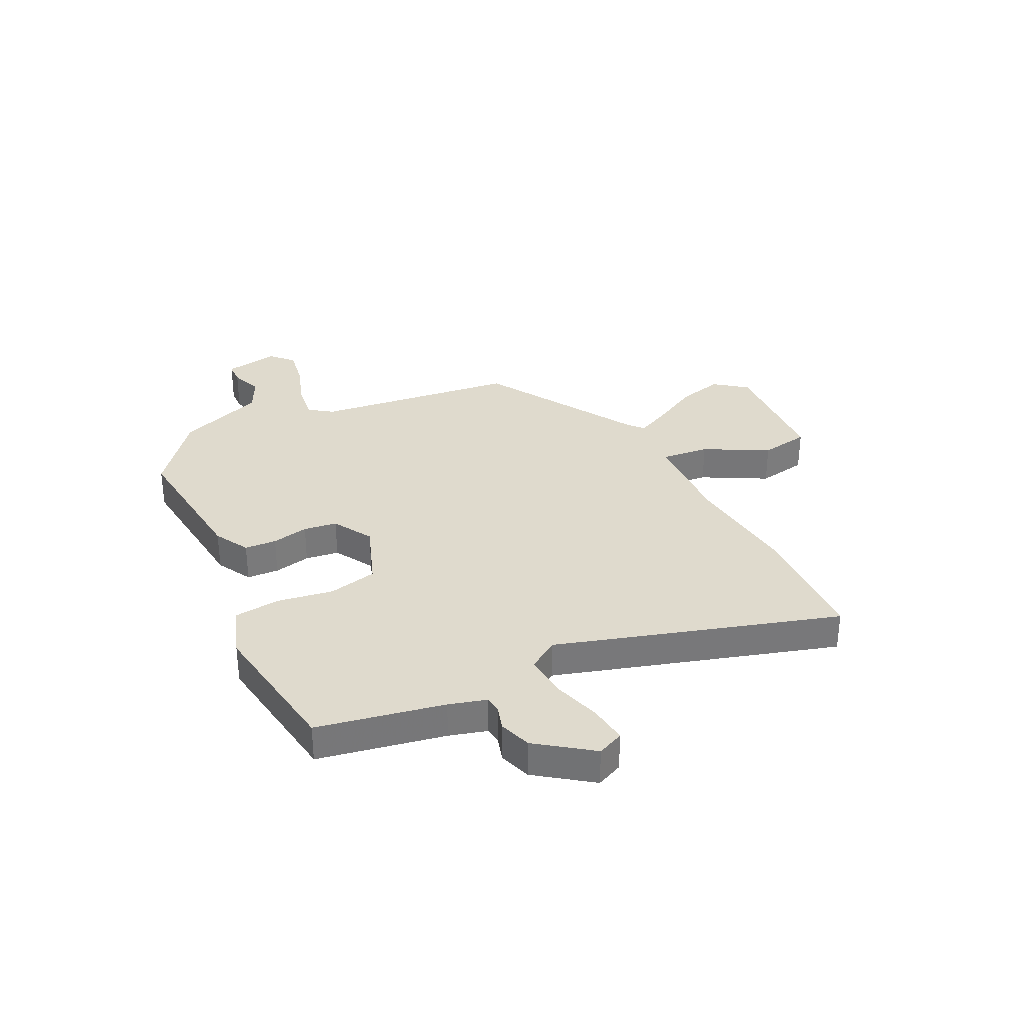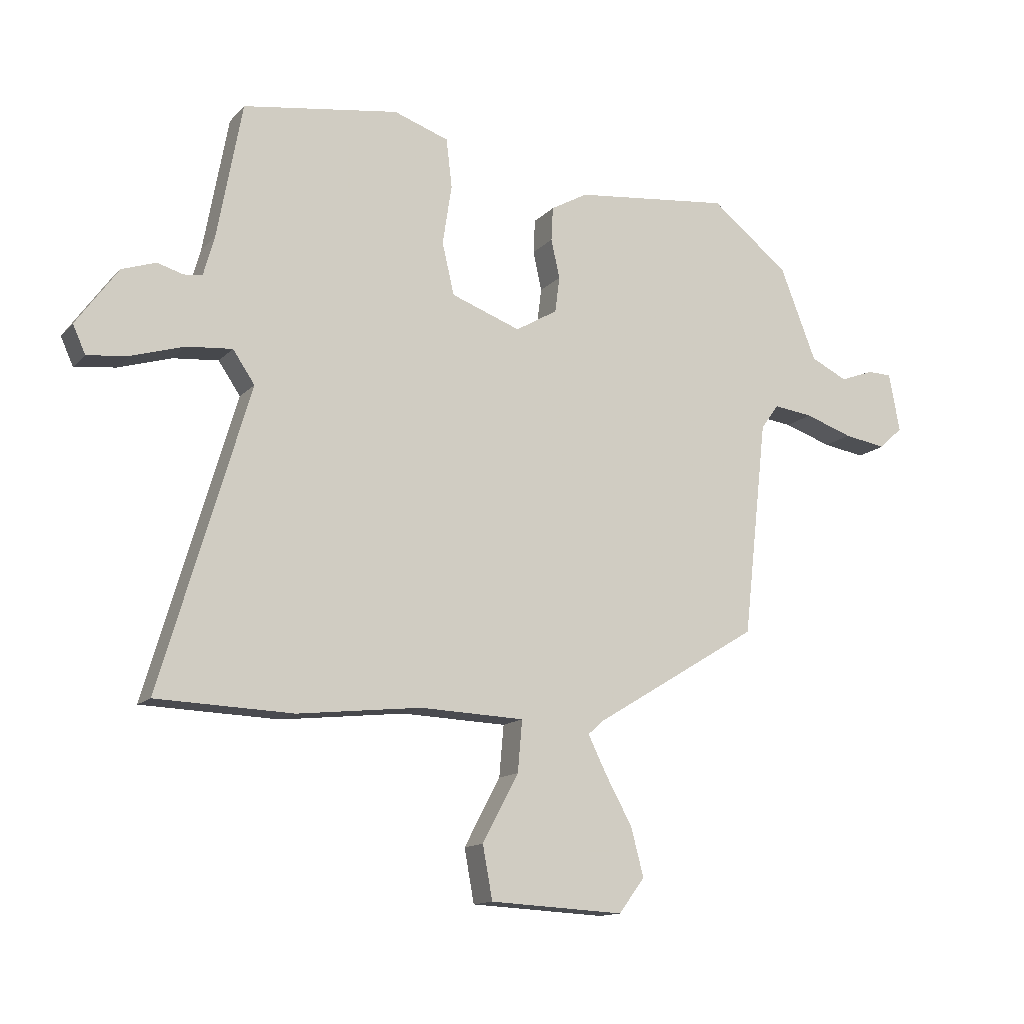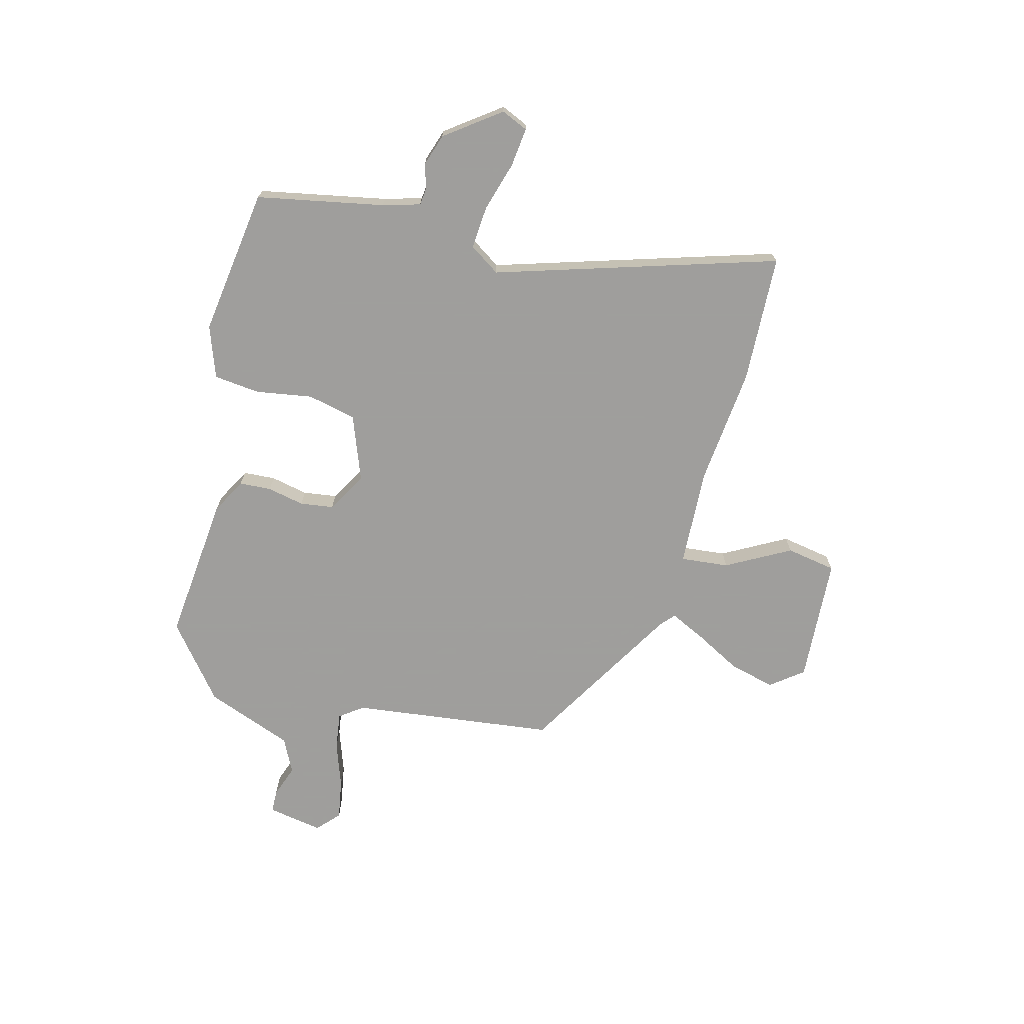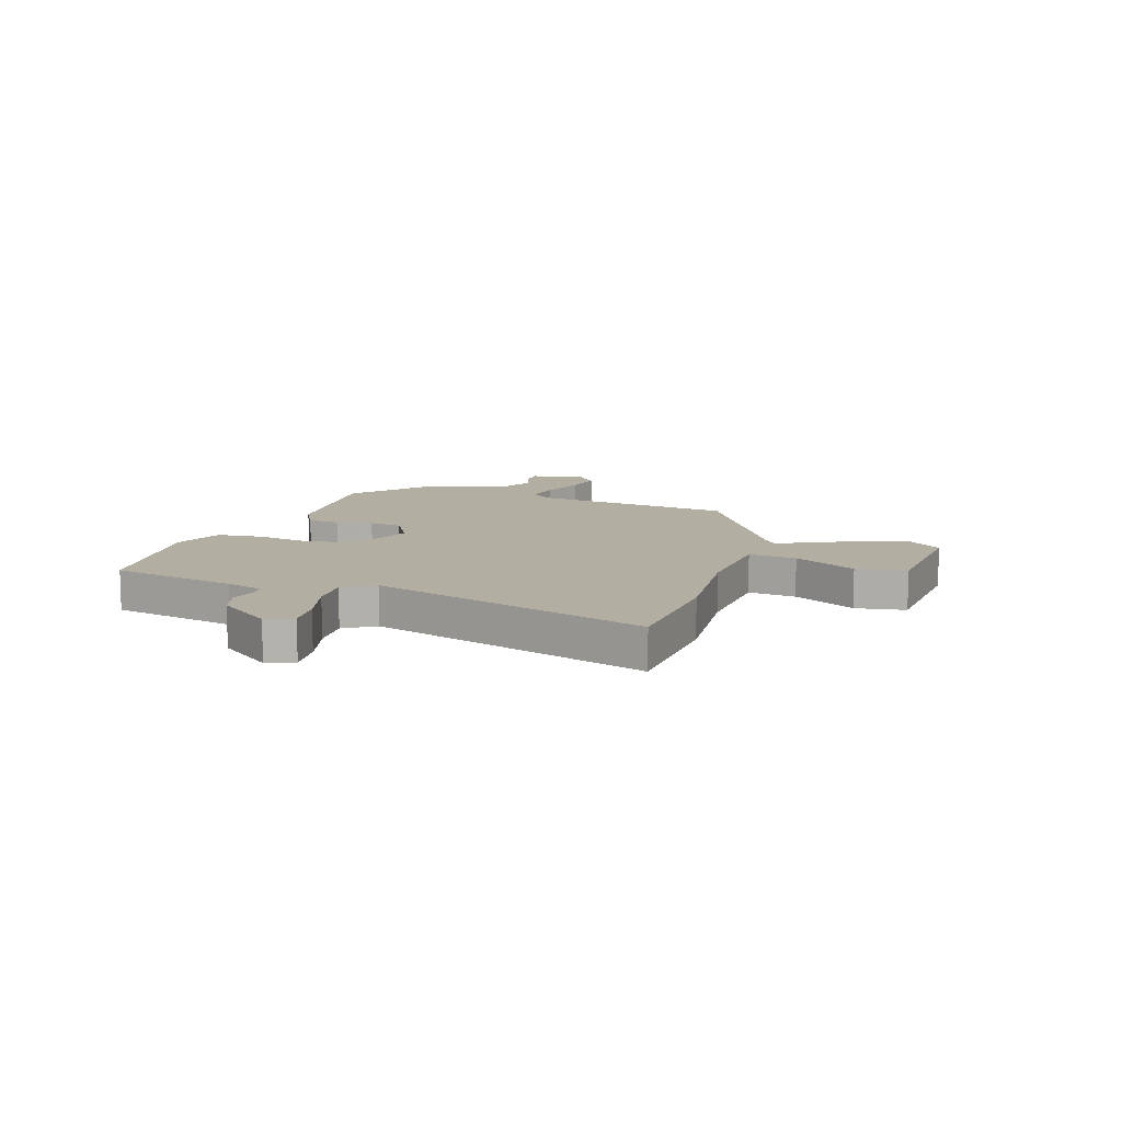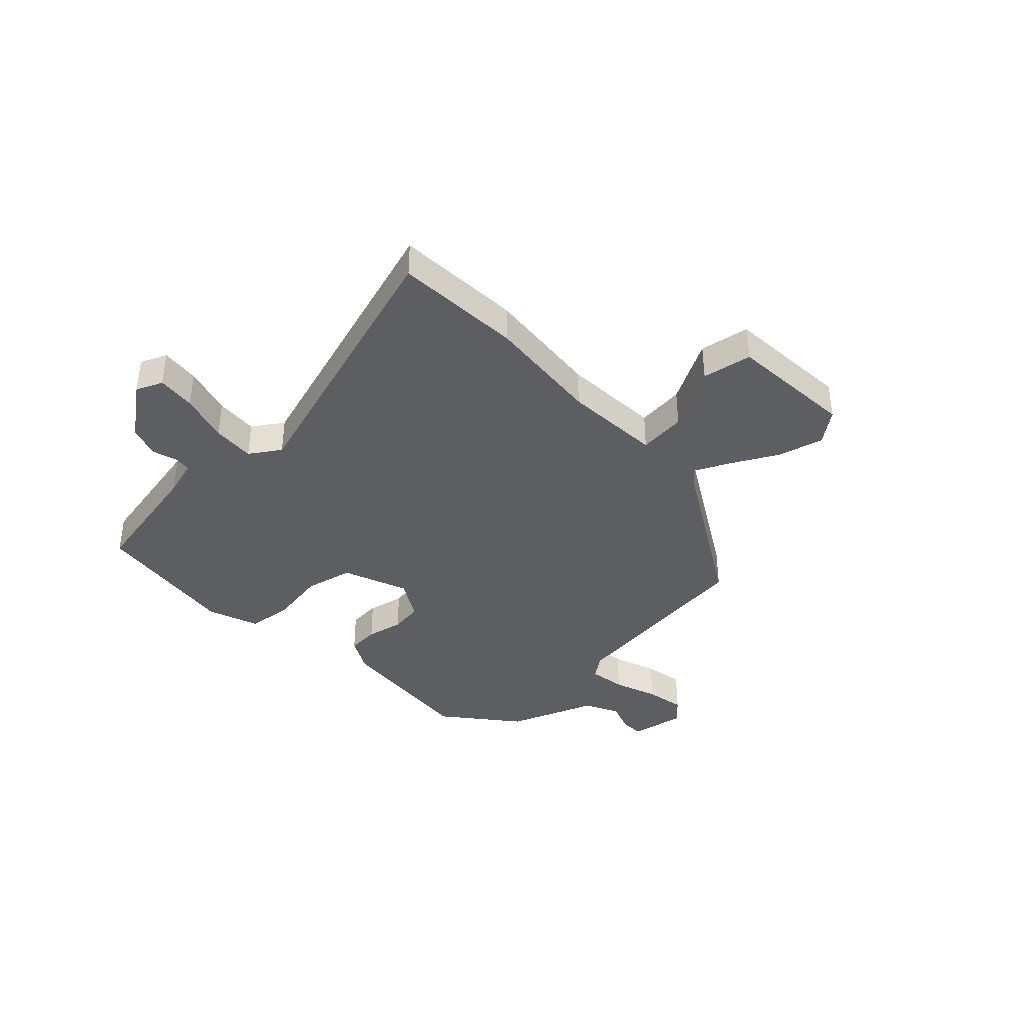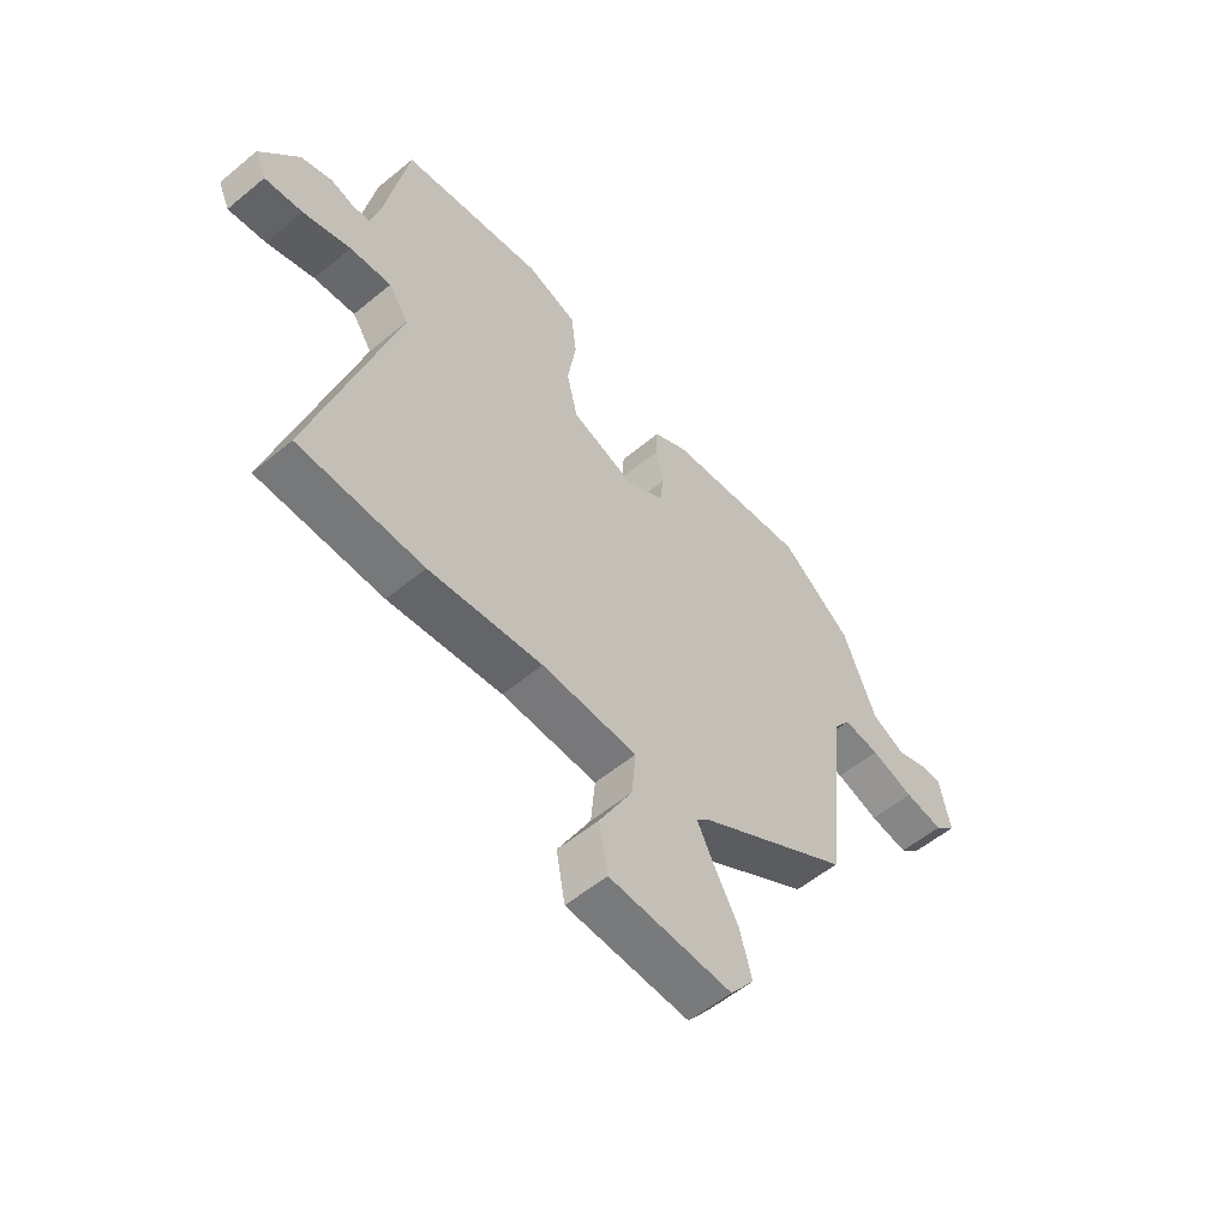
<metadata>
{"format":"obj","ext":"obj","renderer":"f3d","projection":"perspective","resolution":1024,"background":"white","views":[{"elev":32.9,"azim":64.1,"up":"+Y"},{"elev":-13.5,"azim":153.9,"up":"+Z"},{"elev":-71.1,"azim":75.9,"up":"+Y"},{"elev":10.8,"azim":109.7,"up":"+Y"},{"elev":-38.6,"azim":134.4,"up":"+Y"},{"elev":-56.0,"azim":130.9,"up":"+Z"}]}
</metadata>
<code>
v 0.619 0.07 -0.496
v 0.382 0.07 -0.504
v 0.166 0.07 -0.48
v -0.016 0.07 -0.487
v -0.008 0.07 -0.576
v 0.055 0.07 -0.694
v 0.038 0.07 -0.786
v -0.196 0.07 -0.798
v -0.241 0.07 -0.738
v -0.219 0.07 -0.654
v -0.172 0.07 -0.569
v -0.14 0.07 -0.504
v -0.165 0.07 -0.481
v -0.456 0.07 -0.304
v -0.498 0.07 0.072
v -0.529 0.07 0.115
v -0.598 0.07 0.106
v -0.681 0.07 0.078
v -0.755 0.07 0.066
v -0.796 0.07 0.104
v -0.777 0.07 0.206
v -0.735 0.07 0.207
v -0.676 0.07 0.185
v -0.612 0.07 0.216
v -0.549 0.07 0.377
v -0.413 0.07 0.484
v -0.141 0.07 0.454
v -0.077 0.07 0.418
v -0.074 0.07 0.359
v -0.089 0.07 0.291
v -0.081 0.07 0.229
v -0.008 0.07 0.186
v 0.113 0.07 0.23
v 0.134 0.07 0.32
v 0.118 0.07 0.424
v 0.128 0.07 0.509
v 0.224 0.07 0.542
v 0.496 0.07 0.501
v 0.539 0.07 0.266
v 0.558 0.07 0.197
v 0.59 0.07 0.193
v 0.635 0.07 0.206
v 0.694 0.07 0.186
v 0.767 0.07 0.085
v 0.745 0.07 0.036
v 0.673 0.07 0.045
v 0.582 0.07 0.073
v 0.503 0.07 0.08
v 0.465 0.07 0.024
v 0.619 0 -0.496
v 0.382 0 -0.504
v 0.166 0 -0.48
v -0.016 0 -0.487
v -0.008 0 -0.576
v 0.055 0 -0.694
v 0.038 0 -0.786
v -0.196 0 -0.798
v -0.241 0 -0.738
v -0.219 0 -0.654
v -0.172 0 -0.569
v -0.14 0 -0.504
v -0.165 0 -0.481
v -0.456 0 -0.304
v -0.498 0 0.072
v -0.529 0 0.115
v -0.598 0 0.106
v -0.681 0 0.078
v -0.755 0 0.066
v -0.796 0 0.104
v -0.777 0 0.206
v -0.735 0 0.207
v -0.676 0 0.185
v -0.612 0 0.216
v -0.549 0 0.377
v -0.413 0 0.484
v -0.141 0 0.454
v -0.077 0 0.418
v -0.074 0 0.359
v -0.089 0 0.291
v -0.081 0 0.229
v -0.008 0 0.186
v 0.113 0 0.23
v 0.134 0 0.32
v 0.118 0 0.424
v 0.128 0 0.509
v 0.224 0 0.542
v 0.496 0 0.501
v 0.539 0 0.266
v 0.558 0 0.197
v 0.59 0 0.193
v 0.635 0 0.206
v 0.694 0 0.186
v 0.767 0 0.085
v 0.745 0 0.036
v 0.673 0 0.045
v 0.582 0 0.073
v 0.503 0 0.08
v 0.465 0 0.024
f 44 45 46 47
f 44 47 48
f 41 42 43 44
f 40 41 44 48
f 39 40 48 49
f 37 38 39 49
f 34 35 36 37
f 33 34 37 49
f 27 28 29 30
f 27 30 31
f 24 25 26 27
f 24 27 31
f 23 24 31 32
f 21 22 23
f 20 21 23
f 17 18 19 20
f 16 17 20 23
f 13 14 15
f 12 13 15
f 8 9 10 11
f 8 11 12
f 5 6 7 8
f 4 5 8 12
f 49 1 2 3
f 32 33 49 3
f 16 23 32
f 15 16 32 3
f 4 12 15
f 3 4 15
f 96 95 94 93
f 97 96 93
f 93 92 91 90
f 97 93 90 89
f 98 97 89 88
f 98 88 87 86
f 86 85 84 83
f 98 86 83 82
f 79 78 77 76
f 80 79 76
f 76 75 74 73
f 80 76 73
f 81 80 73 72
f 72 71 70
f 72 70 69
f 69 68 67 66
f 72 69 66 65
f 64 63 62
f 64 62 61
f 60 59 58 57
f 61 60 57
f 57 56 55 54
f 61 57 54 53
f 52 51 50 98
f 52 98 82 81
f 81 72 65
f 52 81 65 64
f 64 61 53
f 64 53 52
f 1 50 51 2
f 2 51 52 3
f 3 52 53 4
f 4 53 54 5
f 5 54 55 6
f 6 55 56 7
f 7 56 57 8
f 8 57 58 9
f 9 58 59 10
f 10 59 60 11
f 11 60 61 12
f 12 61 62 13
f 13 62 63 14
f 14 63 64 15
f 15 64 65 16
f 16 65 66 17
f 17 66 67 18
f 18 67 68 19
f 19 68 69 20
f 20 69 70 21
f 21 70 71 22
f 22 71 72 23
f 23 72 73 24
f 24 73 74 25
f 25 74 75 26
f 26 75 76 27
f 27 76 77 28
f 28 77 78 29
f 29 78 79 30
f 30 79 80 31
f 31 80 81 32
f 32 81 82 33
f 33 82 83 34
f 34 83 84 35
f 35 84 85 36
f 36 85 86 37
f 37 86 87 38
f 38 87 88 39
f 39 88 89 40
f 40 89 90 41
f 41 90 91 42
f 42 91 92 43
f 43 92 93 44
f 44 93 94 45
f 45 94 95 46
f 46 95 96 47
f 47 96 97 48
f 48 97 98 49
f 49 98 50 1

</code>
